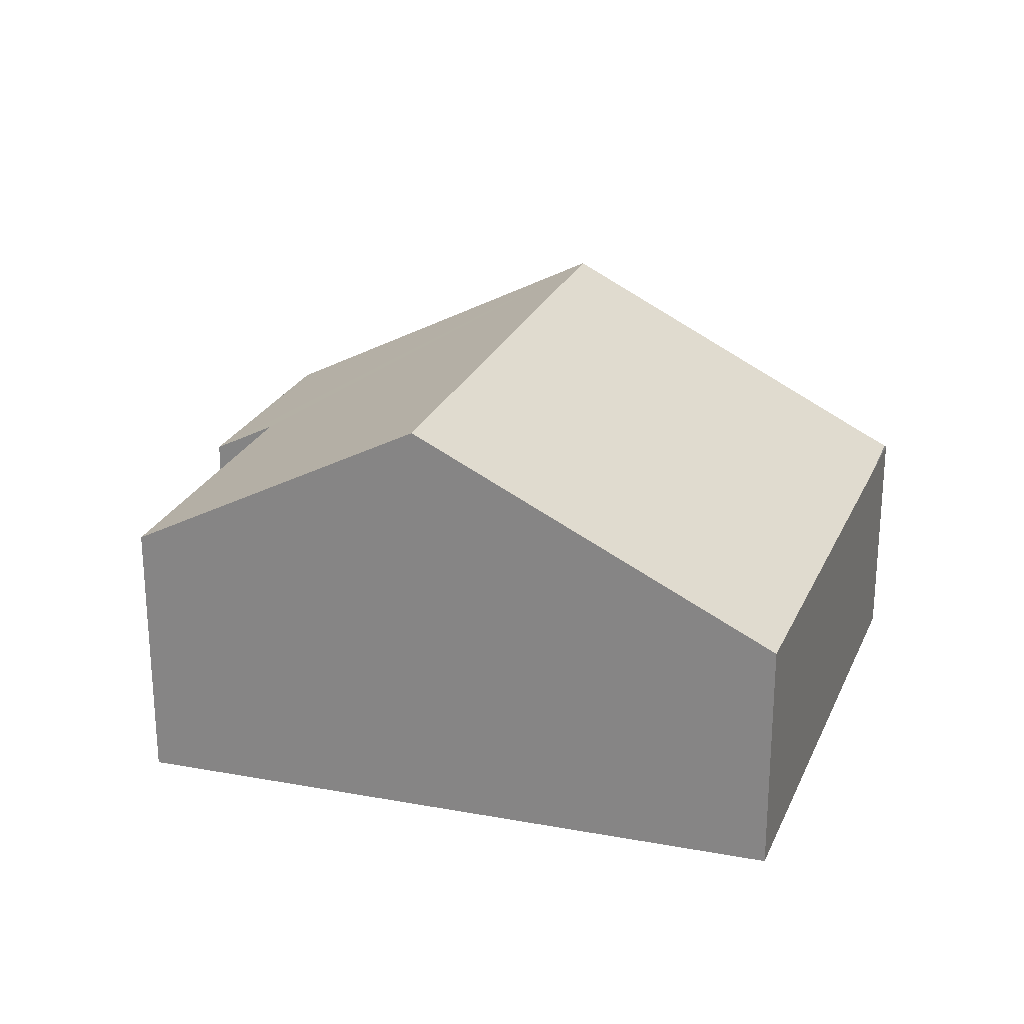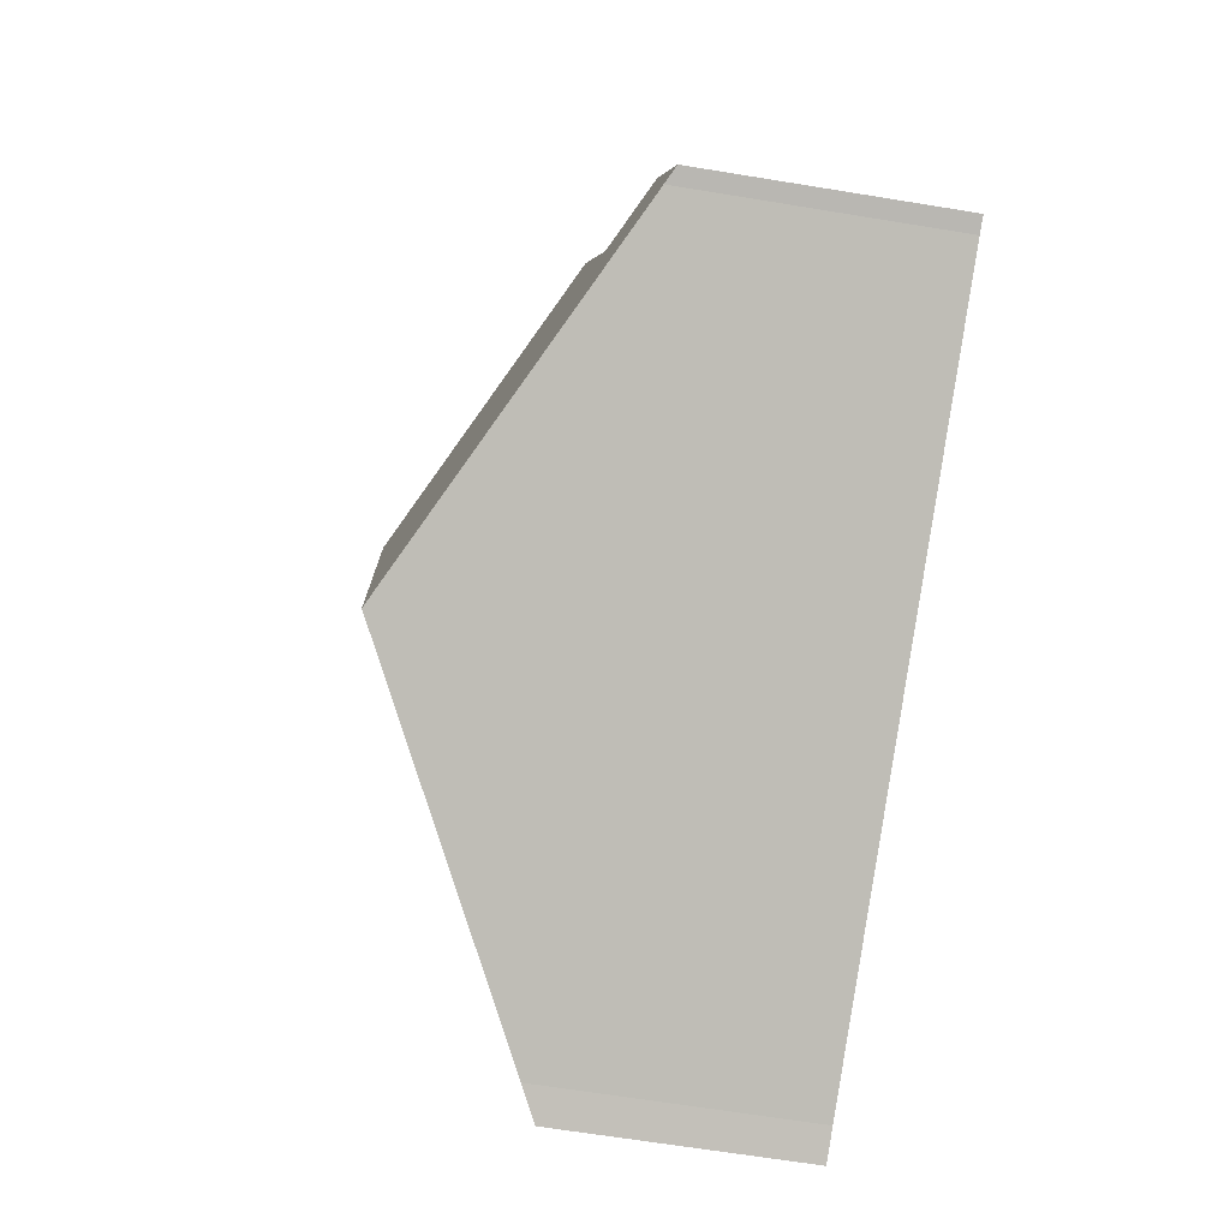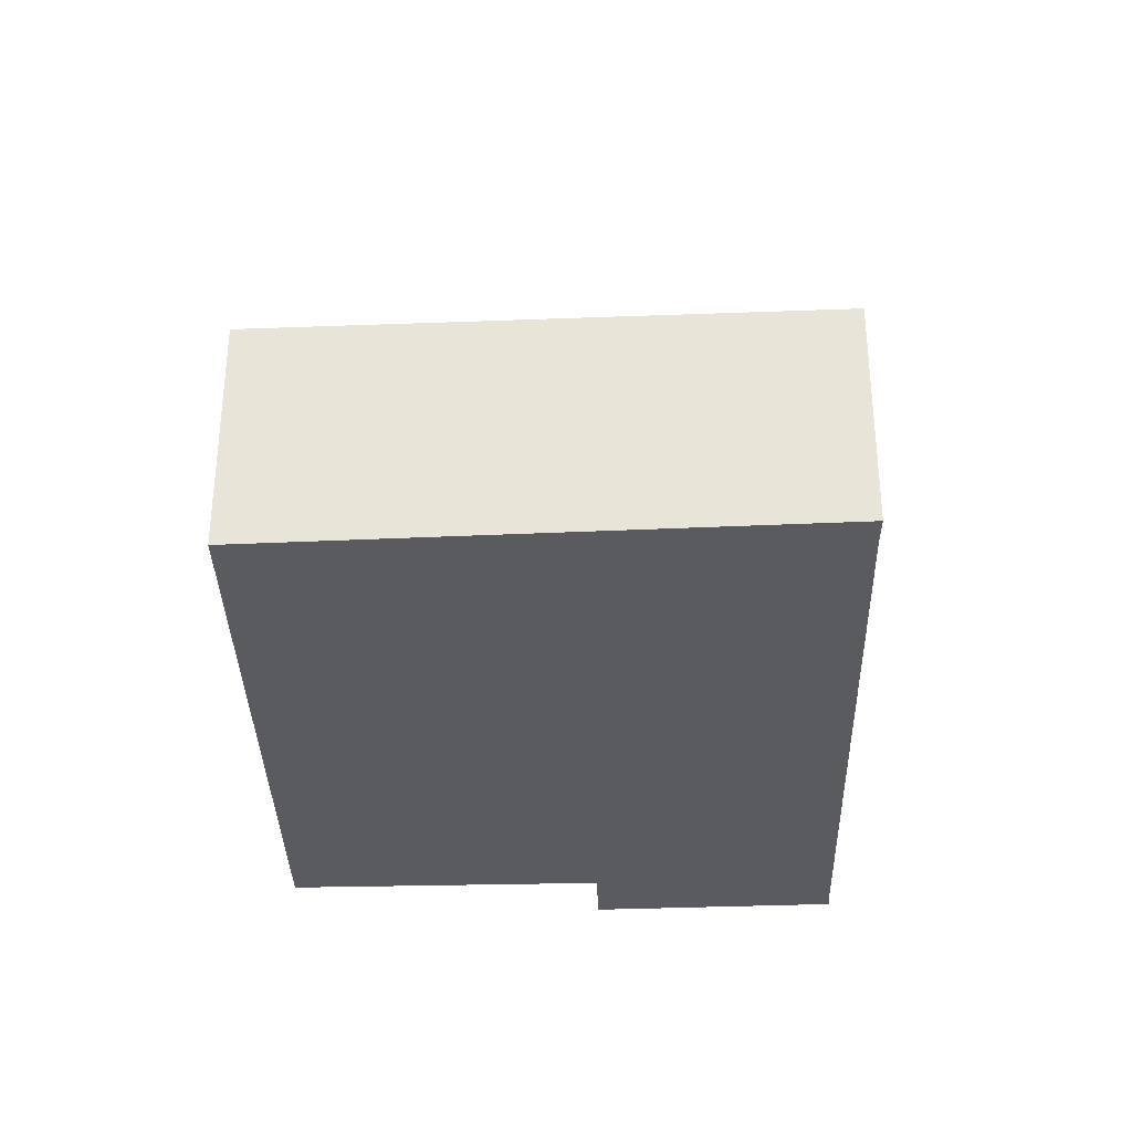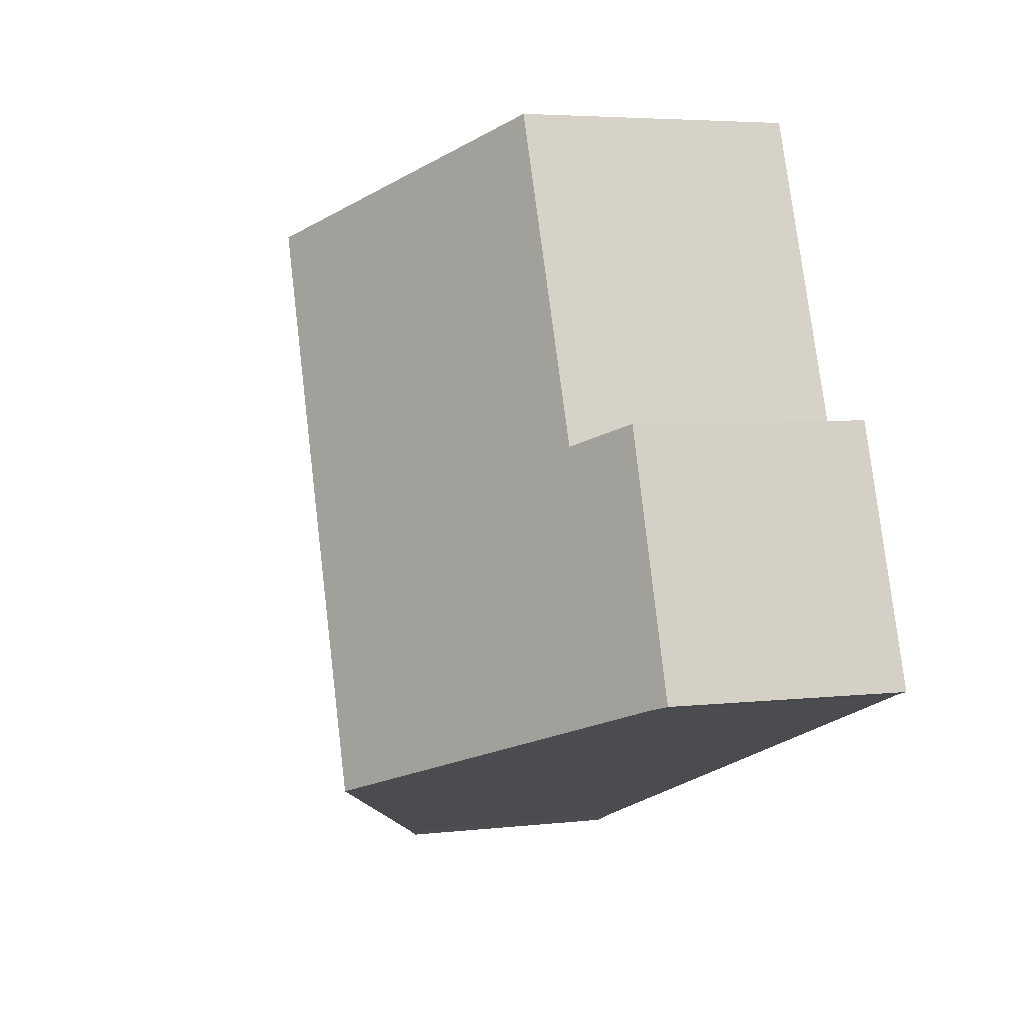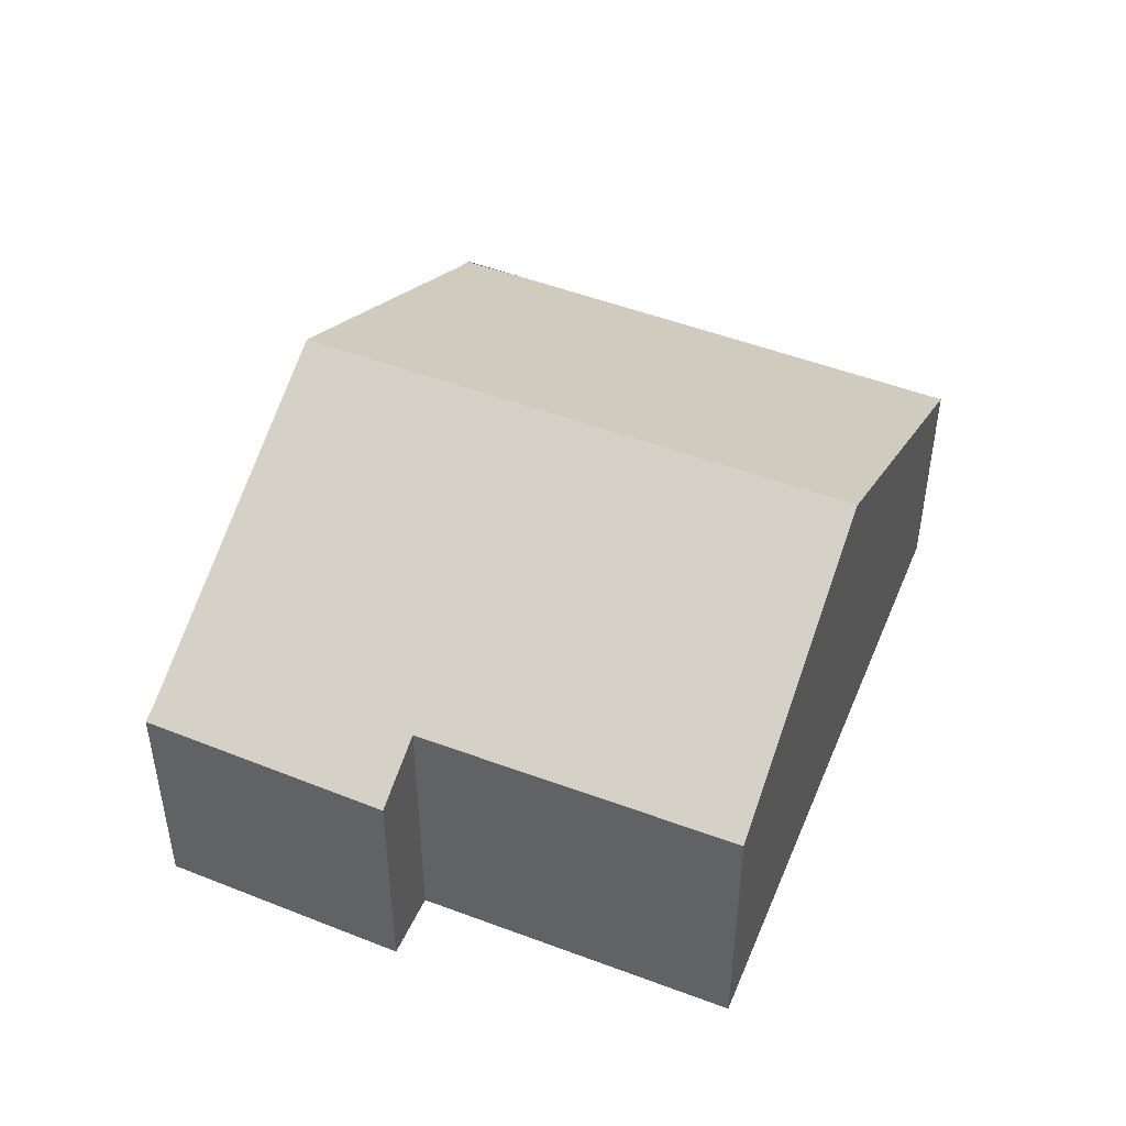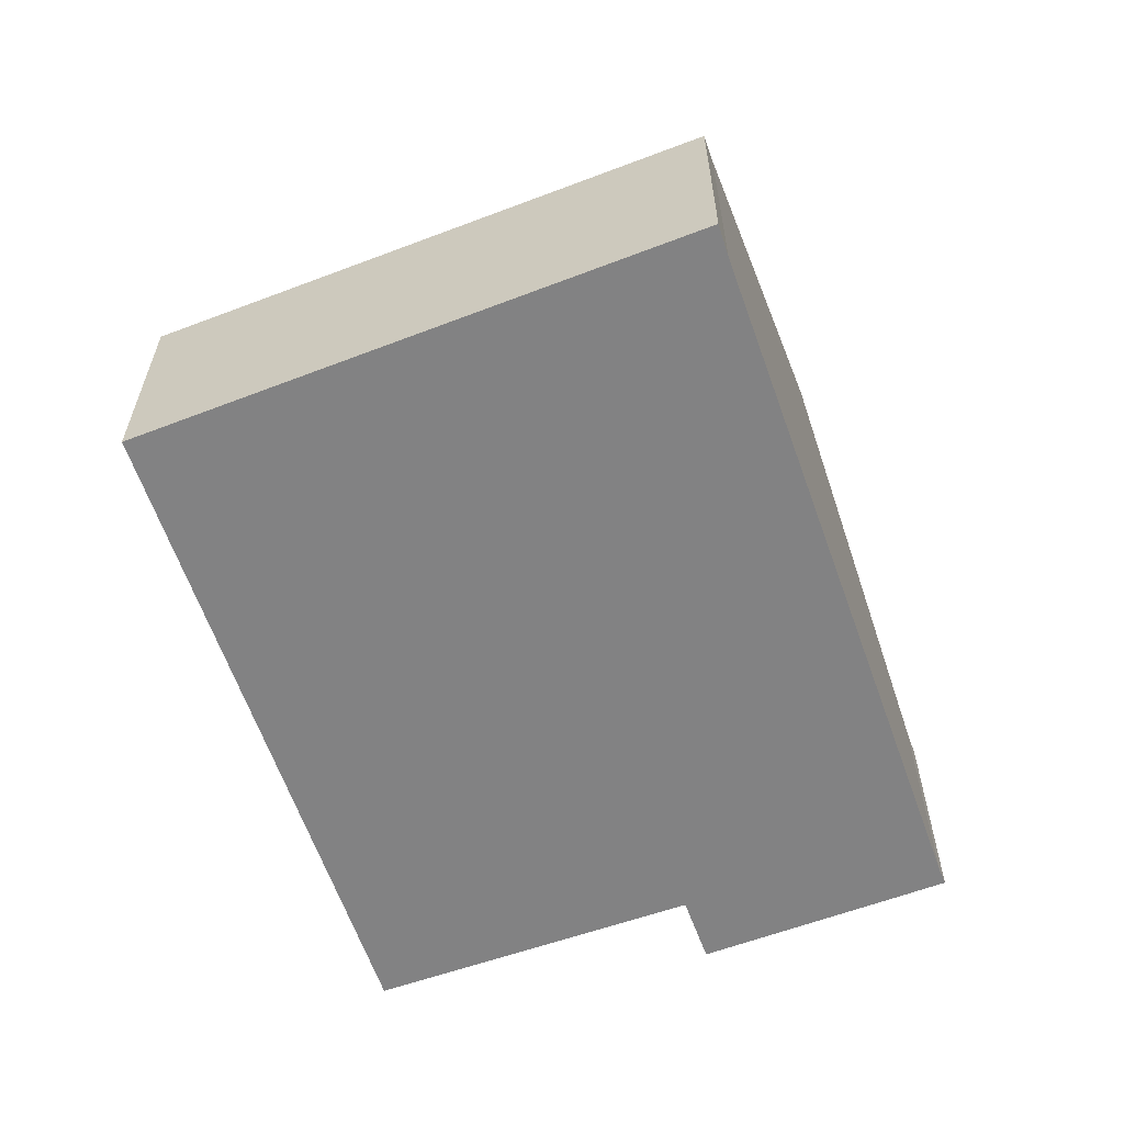
<metadata>
{"format":"obj","ext":"obj","renderer":"f3d","projection":"perspective","resolution":1024,"background":"white","views":[{"elev":24.1,"azim":37.8,"up":"+Y"},{"elev":-65.0,"azim":-99.4,"up":"+Z"},{"elev":-33.4,"azim":111.8,"up":"+Y"},{"elev":4.4,"azim":-111.0,"up":"+Z"},{"elev":47.2,"azim":-47.2,"up":"+Y"},{"elev":-60.8,"azim":129.6,"up":"+Y"}]}
</metadata>
<code>
v  10.51 3.851 -3.797
v  11.4 3.61 -2.696
v  10.95 3.61 -3.975
v  13.77 3.685 4.514
v  8.392 6.593 6.572
v  5.411 6.593 -1.948
v  1.269 3.661 3.774
v  0.244 3.814 -0.074
v  0 3.685 2.256e-16
v  2.264 4.195 3.419
v  4.006 4.219 8.252
v  10.51 2.325e-16 -3.797
v  10.98 3.597 -3.985
v  10.98 2.44e-16 -3.985
v  10.95 2.434e-16 -3.975
v  5.411 1.193e-16 -1.948
v  0.244 4.531e-18 -0.074
v  0 0 0
v  1.269 -2.311e-16 3.774
v  4.006 -5.053e-16 8.252
v  2.264 -2.094e-16 3.419
v  8.392 -4.024e-16 6.572
v  13.77 -2.764e-16 4.514
v  11.4 1.651e-16 -2.696
g defaultobject
f 1 2 3
f 2 1 4
f 4 1 5
f 5 1 6
f 7 8 9
f 8 7 6
f 6 7 10
f 6 10 5
f 5 10 11
f 3 12 1
f 12 3 13
f 12 13 14
f 12 14 15
f 12 6 1
f 6 12 16
f 6 16 8
f 8 16 17
f 17 9 8
f 9 17 18
f 18 7 9
f 7 18 19
f 10 20 11
f 20 10 21
f 7 21 10
f 21 7 19
f 20 5 11
f 5 20 4
f 4 20 22
f 4 22 23
f 23 2 4
f 2 23 24
f 2 24 13
f 13 24 14
f 18 21 19
f 21 18 17
f 21 17 16
f 21 16 22
f 22 16 23
f 23 16 12
f 23 12 15
f 23 15 24
f 24 15 14
f 22 20 21

</code>
